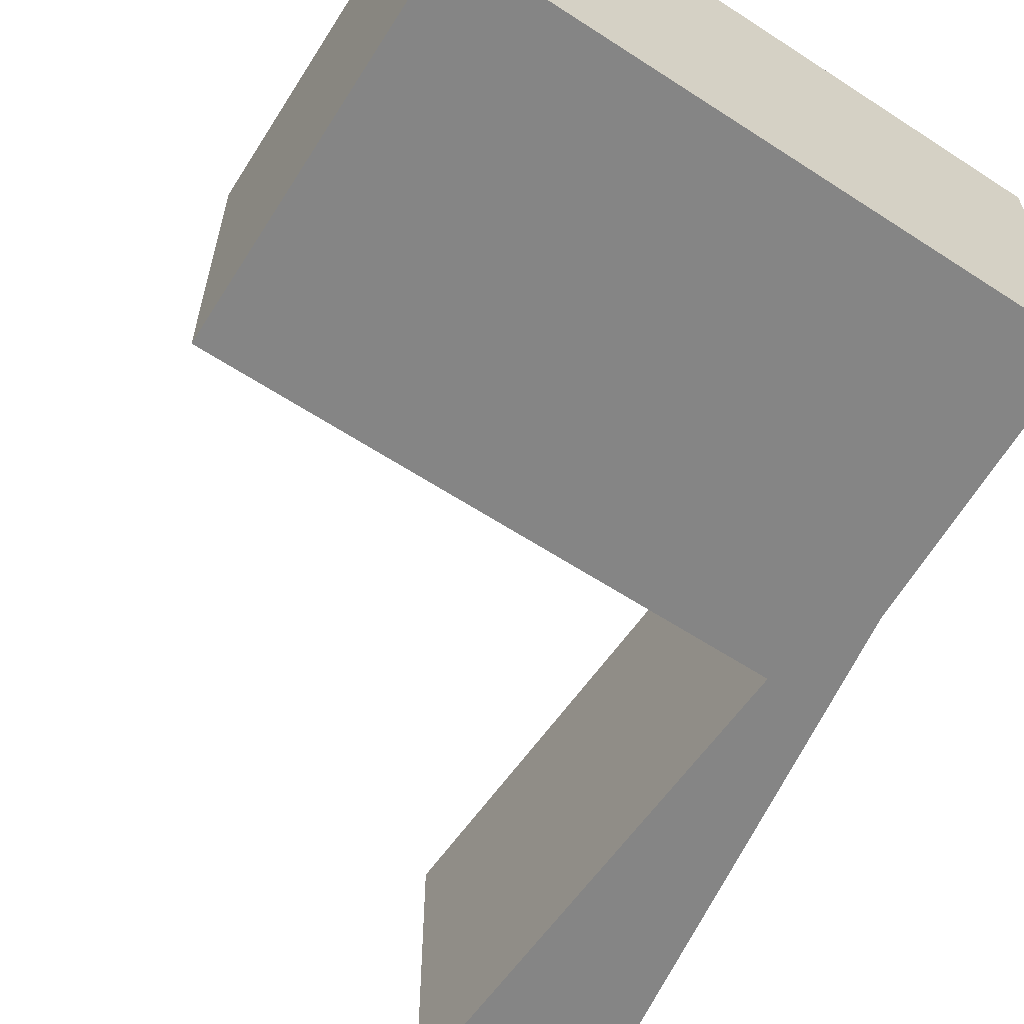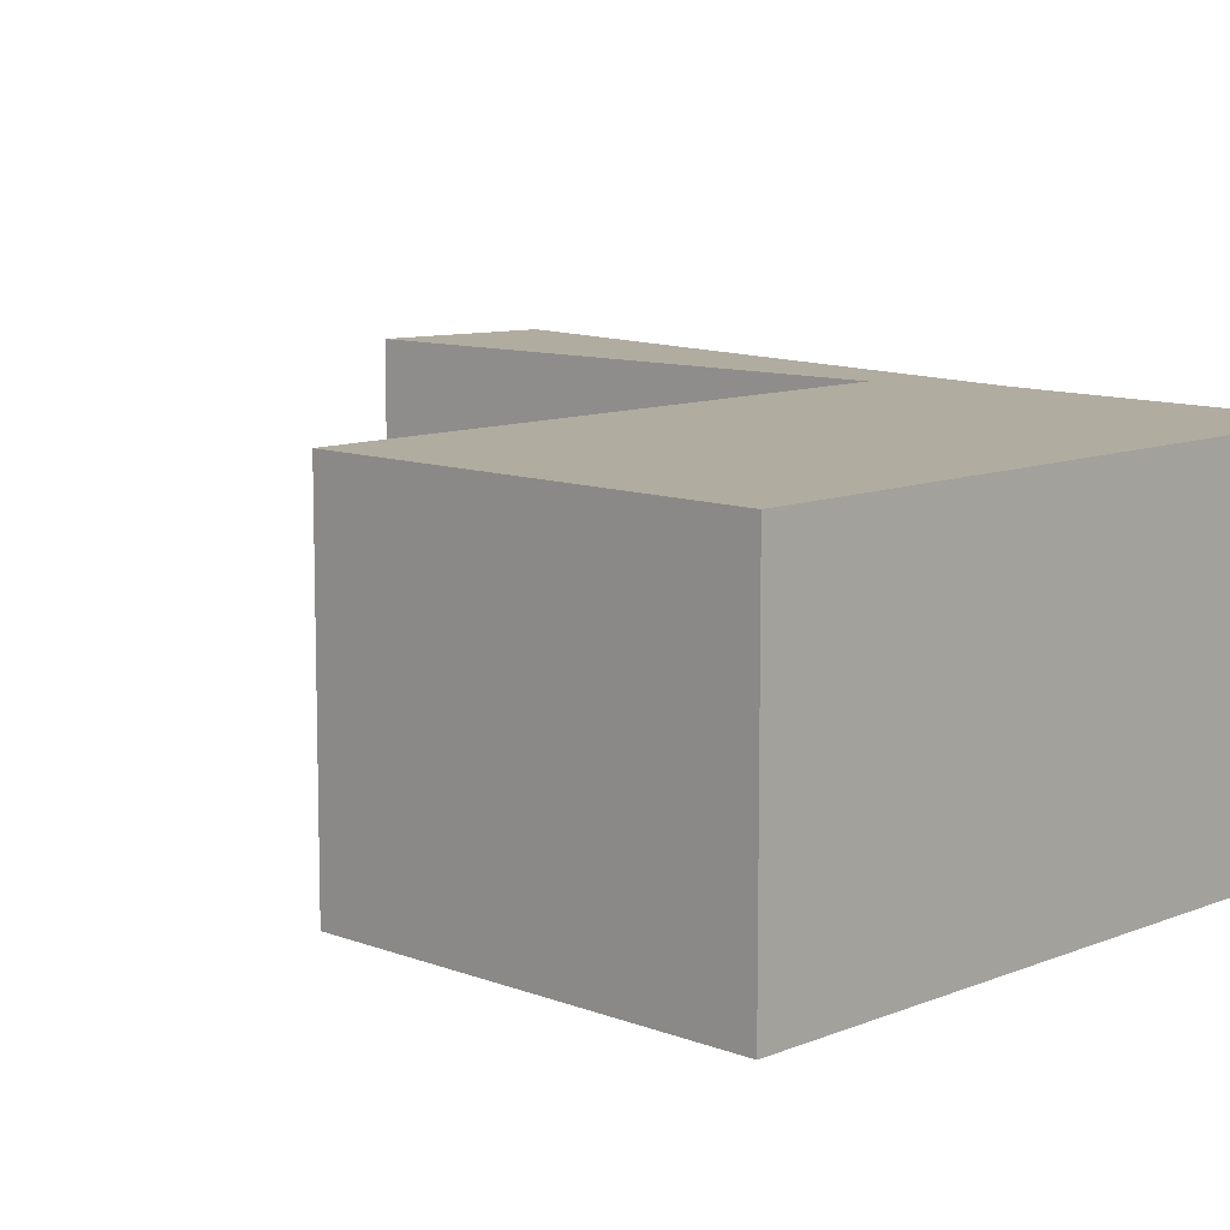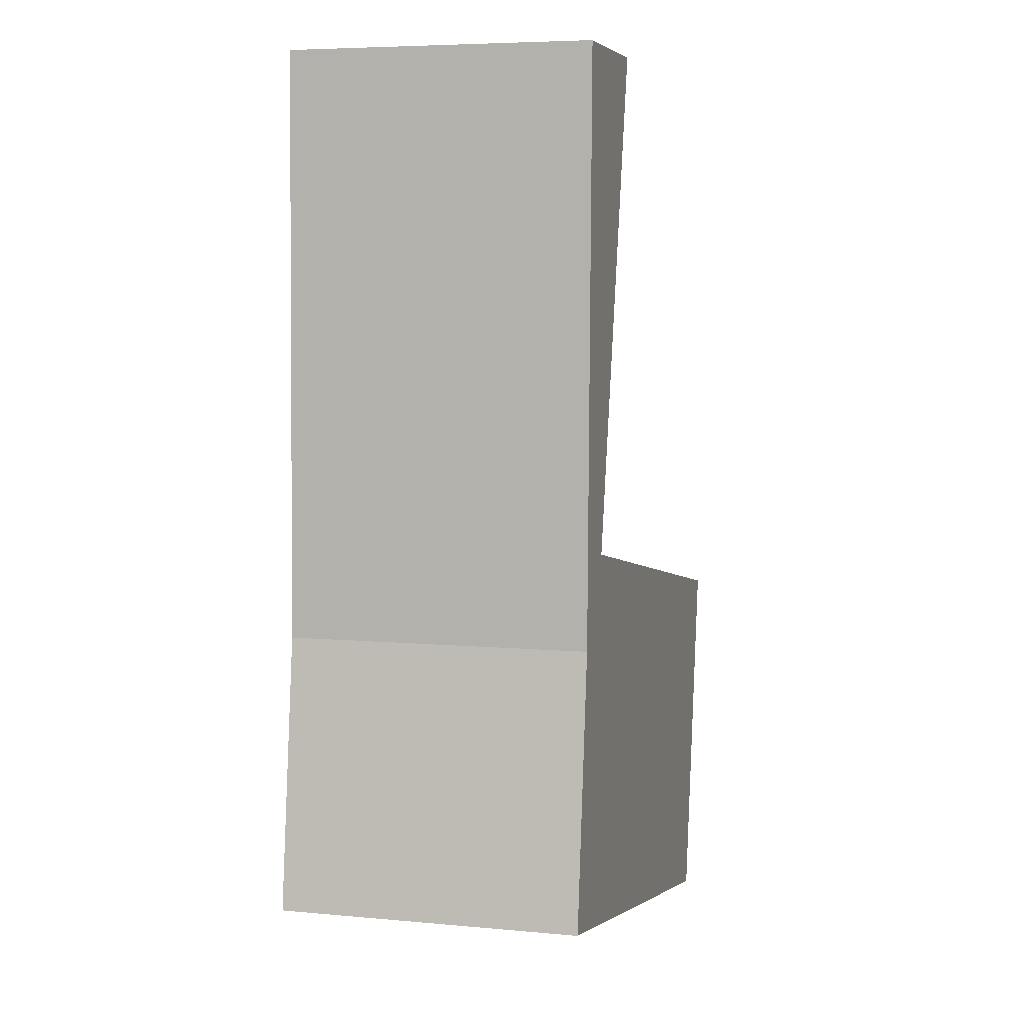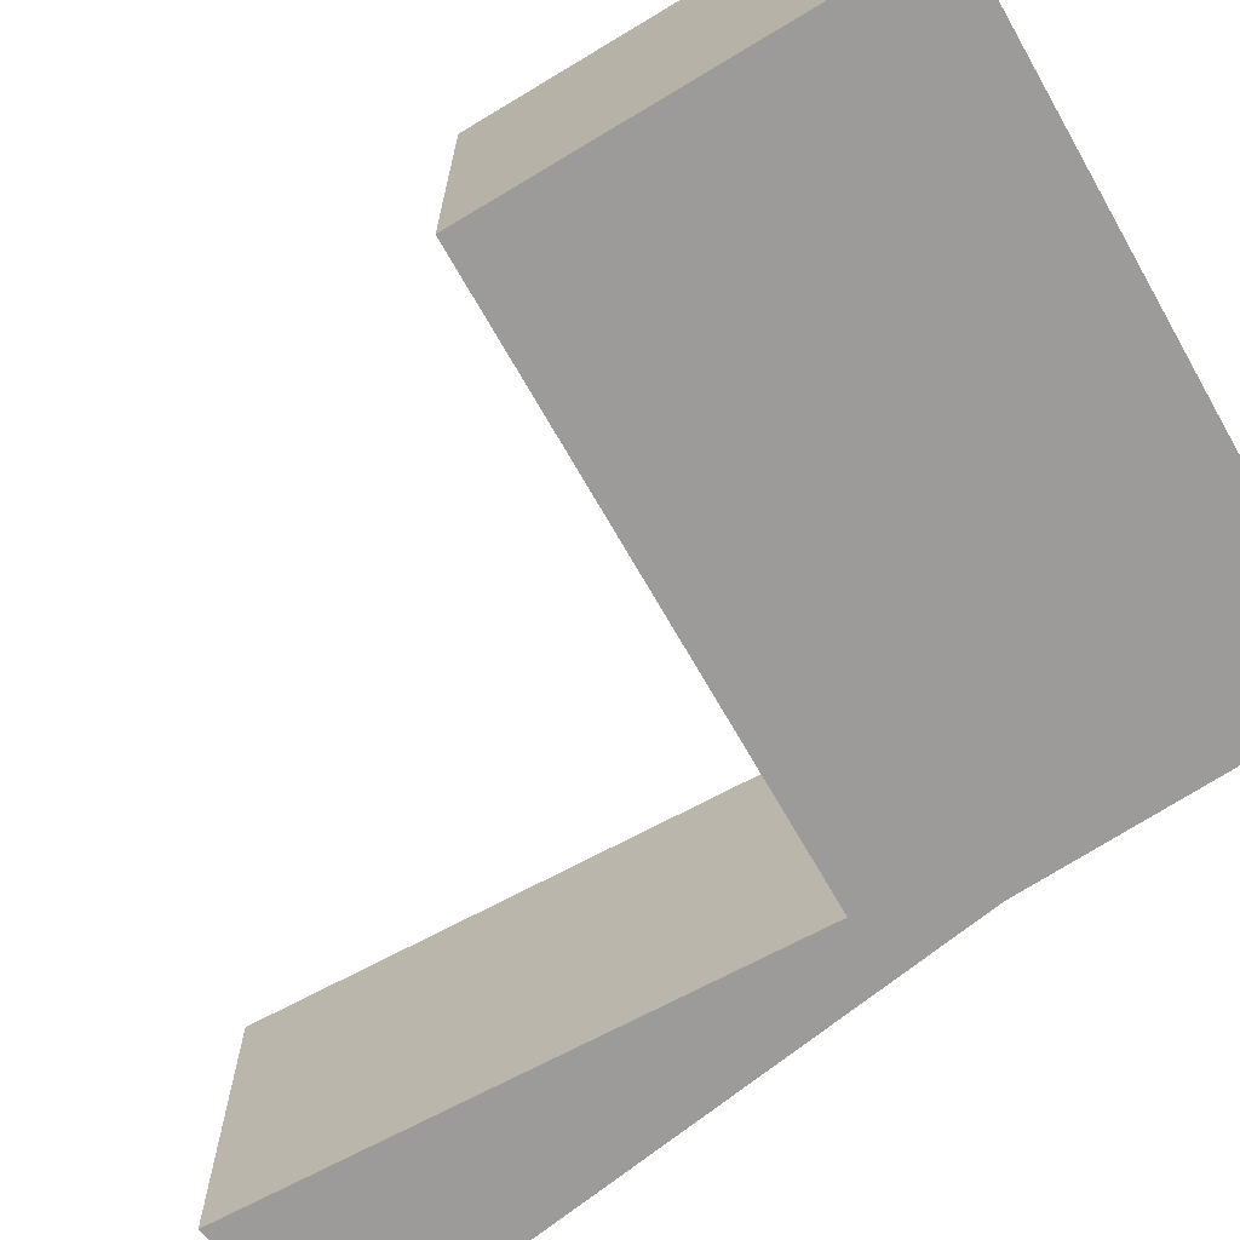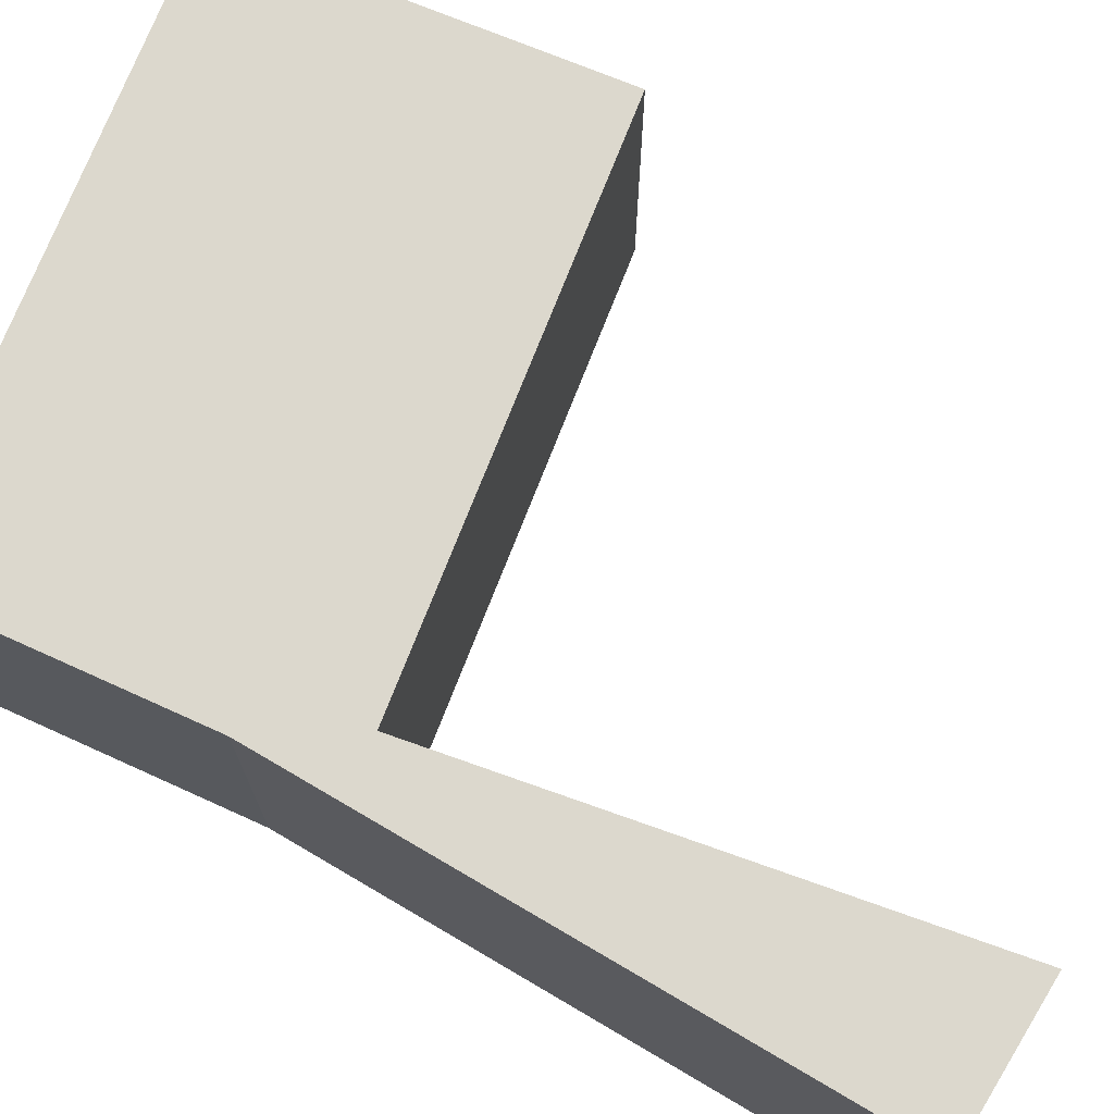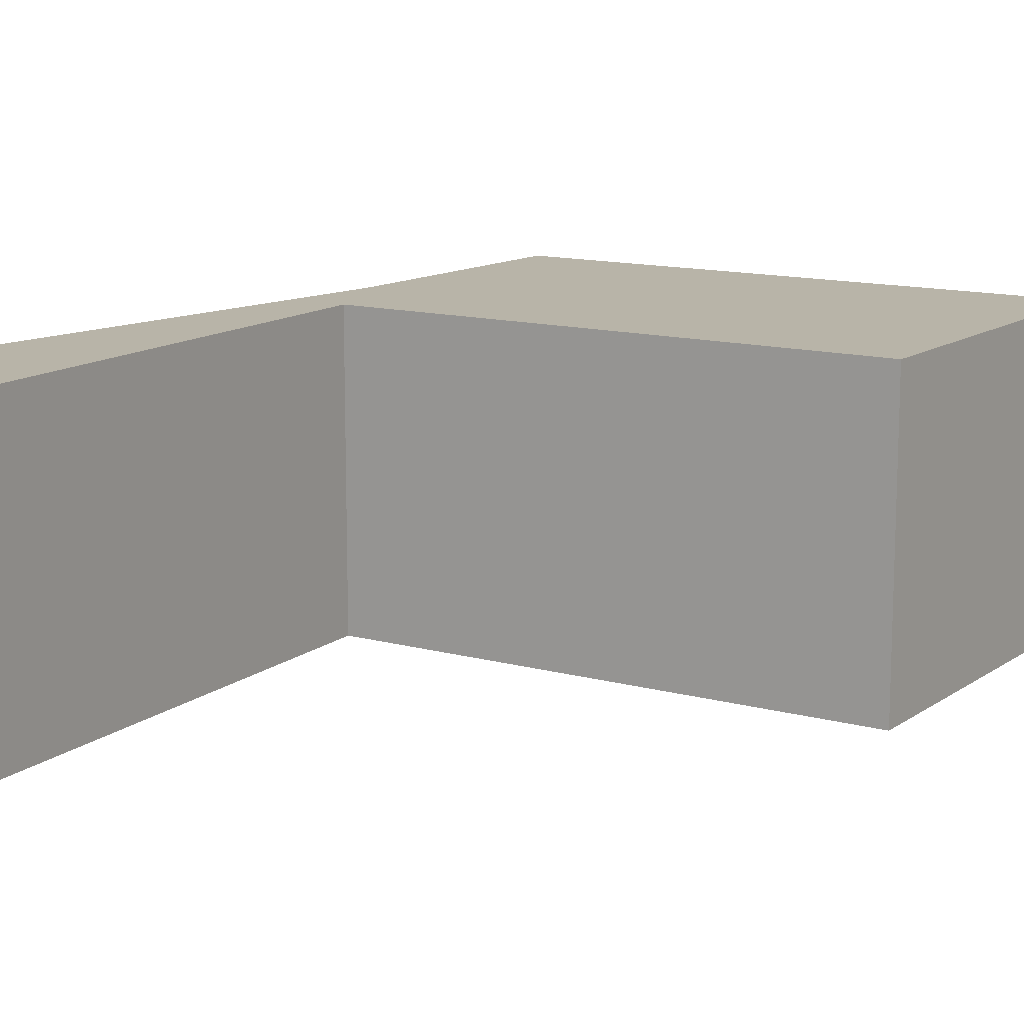
<metadata>
{"format":"obj","ext":"obj","renderer":"f3d","projection":"perspective","resolution":1024,"background":"white","views":[{"elev":-61.8,"azim":157.0,"up":"+Y"},{"elev":10.1,"azim":144.0,"up":"+Y"},{"elev":6.2,"azim":-74.4,"up":"+Z"},{"elev":-69.9,"azim":130.3,"up":"+Y"},{"elev":72.5,"azim":-58.3,"up":"+Y"},{"elev":13.0,"azim":42.7,"up":"+Y"}]}
</metadata>
<code>
v  2.982 1.616 -0.555
v  0.495 1.616 1.903
v  3.295 1.616 1.382
v  0 1.616 9.895e-17
v  0.184 1.616 1.44
v  0.248 1.616 4.522
v  1.056 1.616 4.52
v  1.056 -2.768e-16 4.52
v  0.495 -1.165e-16 1.903
v  3.295 -8.462e-17 1.382
v  2.982 3.398e-17 -0.555
v  0.248 -2.769e-16 4.522
v  0 0 0
v  0.184 -8.817e-17 1.44
g defaultobject
f 1 2 3
f 2 1 4
f 2 4 5
f 2 6 7
f 6 2 5
f 8 2 7
f 2 8 9
f 10 1 3
f 1 10 11
f 9 3 2
f 3 9 10
f 12 7 6
f 7 12 8
f 11 4 1
f 4 11 13
f 13 5 4
f 5 13 14
f 14 6 5
f 6 14 12
f 10 13 11
f 13 10 14
f 14 10 9
f 14 9 12
f 12 9 8

</code>
